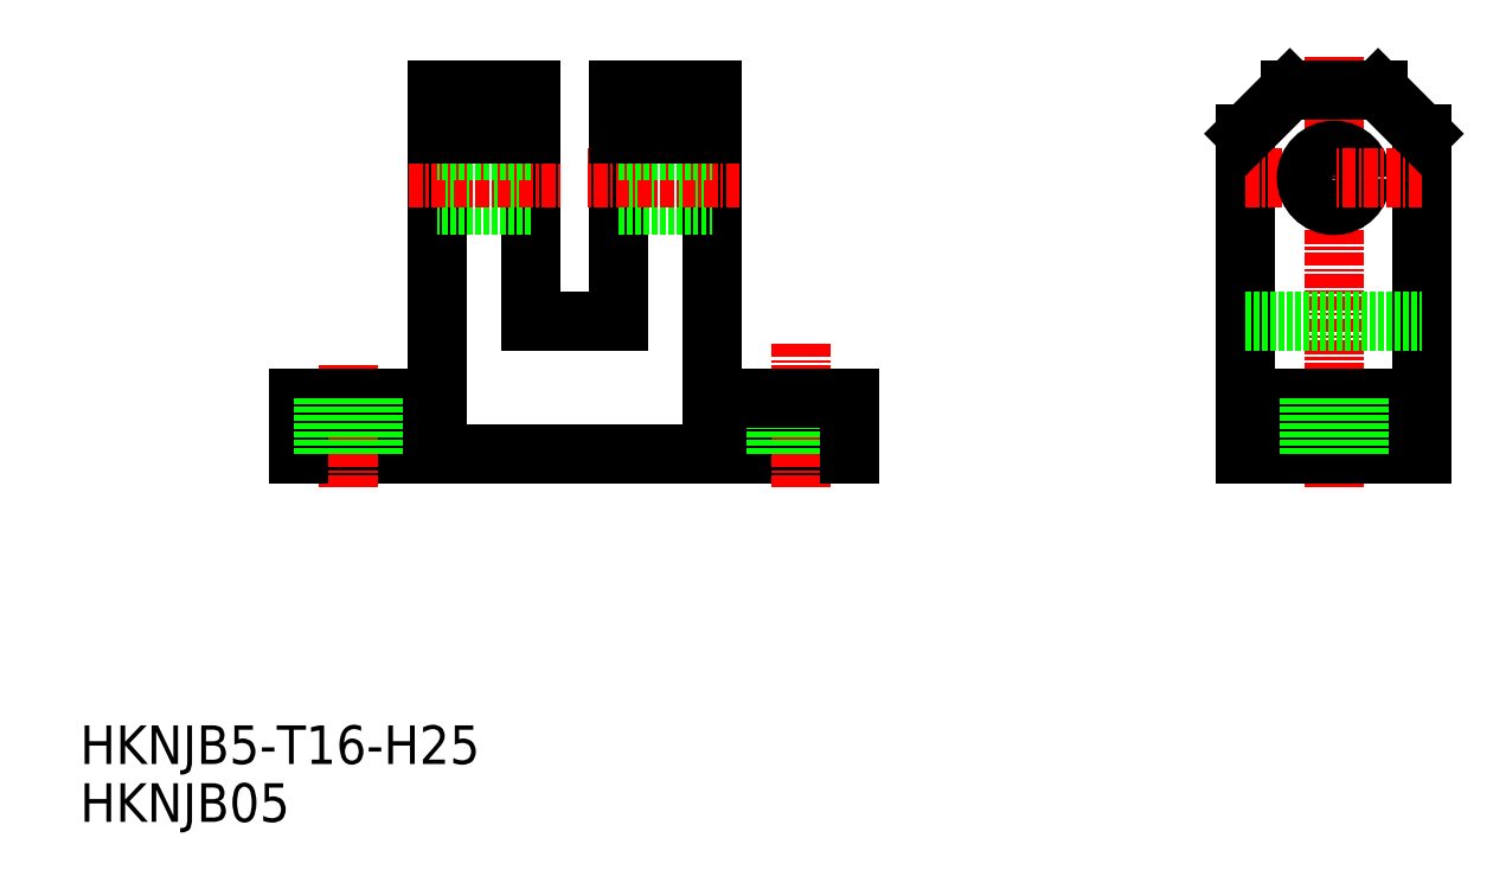
<metadata>
{"format":"dxf","ext":"dxf","renderer":"ezdxf+matplotlib","layout":"modelspace","background":"white","min_lineweight":24,"dpi":150}
</metadata>
<code>
0
SECTION
2
ENTITIES
0
TEXT
8
0
10
0.4548
20
0.9285
30
0
40
3.5
1
HKNJB05
0
TEXT
8
0
10
0.4548
20
6.175
30
0
40
3.5
1
HKNJB5-T16-H25
0
LINE
8
0
10
70.32
20
34.33
30
0
11
20.32
21
34.33
31
0
0
LINE
8
CENTER
10
24.82
20
42.33
30
0
11
24.82
21
31.33
31
0
0
LINE
8
0
10
20.32
20
34.33
30
0
11
20.32
21
39.33
31
0
0
LINE
8
0
10
20.32
20
39.33
30
0
11
32.82
21
39.33
31
0
0
LINE
8
CENTER
10
65.82
20
44.33
30
0
11
65.82
21
31.33
31
0
0
LINE
8
0
10
68.07
20
34.33
30
0
11
68.07
21
39.33
31
0
0
LINE
8
0
10
63.57
20
34.33
30
0
11
63.57
21
39.33
31
0
0
LINE
8
0
10
70.32
20
34.33
30
0
11
70.32
21
39.33
31
0
0
LINE
8
0
10
32.82
20
67.33
30
0
11
32.82
21
39.33
31
0
0
LINE
8
0
10
41.32
20
46.33
30
0
11
41.32
21
67.33
31
0
0
LINE
8
0
10
41.32
20
56.83
30
0
11
32.82
21
56.83
31
0
0
LINE
8
CENTER
10
30.32
20
59.33
30
0
11
44.32
21
59.33
31
0
0
LINE
8
0
10
41.32
20
61.83
30
0
11
32.82
21
61.83
31
0
0
LINE
8
0
10
41.32
20
67.33
30
0
11
32.82
21
67.33
31
0
0
LINE
8
0
10
41.32
20
63.33
30
0
11
32.82
21
63.33
31
0
0
LINE
8
CENTER
10
114.2
20
31.33
30
0
11
114.2
21
70.33
31
0
0
LINE
8
0
10
106.2
20
34.33
30
0
11
106.2
21
63.33
31
0
0
LINE
8
0
10
122.2
20
34.33
30
0
11
122.2
21
63.33
31
0
0
LINE
8
0
10
114.2
20
34.33
30
0
11
106.2
21
34.33
31
0
0
LINE
8
0
10
114.2
20
34.33
30
0
11
122.2
21
34.33
31
0
0
LINE
8
CENTER
10
106.2
20
59.33
30
0
11
114.2
21
59.33
31
0
0
LINE
8
0
10
110.2
20
67.33
30
0
11
114.2
21
67.33
31
0
0
LINE
8
0
10
106.2
20
39.33
30
0
11
114.2
21
39.33
31
0
0
CIRCLE
8
0
10
114.2
20
59.33
30
0
40
2.5
0
LINE
8
0
10
122.2
20
39.33
30
0
11
114.2
21
39.33
31
0
0
LINE
8
CENTER
10
122.2
20
59.33
30
0
11
114.2
21
59.33
31
0
0
LINE
8
0
10
118.2
20
67.33
30
0
11
114.2
21
67.33
31
0
0
LINE
8
0
10
27.07
20
34.33
30
0
11
27.07
21
39.33
31
0
0
LINE
8
0
10
22.57
20
34.33
30
0
11
22.57
21
39.33
31
0
0
LINE
8
0
10
116.5
20
34.33
30
0
11
116.5
21
39.33
31
0
0
LINE
8
0
10
112
20
34.33
30
0
11
112
21
39.33
31
0
0
LINE
8
0
10
106.2
20
46.33
30
0
11
122.2
21
46.33
31
0
0
LINE
8
0
10
57.82
20
67.33
30
0
11
57.82
21
39.33
31
0
0
LINE
8
0
10
49.32
20
46.33
30
0
11
49.32
21
67.33
31
0
0
LINE
8
0
10
49.32
20
56.83
30
0
11
57.82
21
56.83
31
0
0
LINE
8
CENTER
10
60.32
20
59.33
30
0
11
46.32
21
59.33
31
0
0
LINE
8
0
10
49.32
20
61.83
30
0
11
57.82
21
61.83
31
0
0
LINE
8
0
10
49.32
20
67.33
30
0
11
57.82
21
67.33
31
0
0
LINE
8
0
10
49.32
20
63.33
30
0
11
57.82
21
63.33
31
0
0
LINE
8
0
10
57.82
20
39.33
30
0
11
70.32
21
39.33
31
0
0
LINE
8
0
10
49.32
20
46.33
30
0
11
41.32
21
46.33
31
0
0
LINE
8
0
10
110.2
20
67.33
30
0
11
106.2
21
63.33
31
0
0
LINE
8
0
10
122.2
20
63.33
30
0
11
118.2
21
67.33
31
0
0
ENDSEC
0
EOF

</code>
